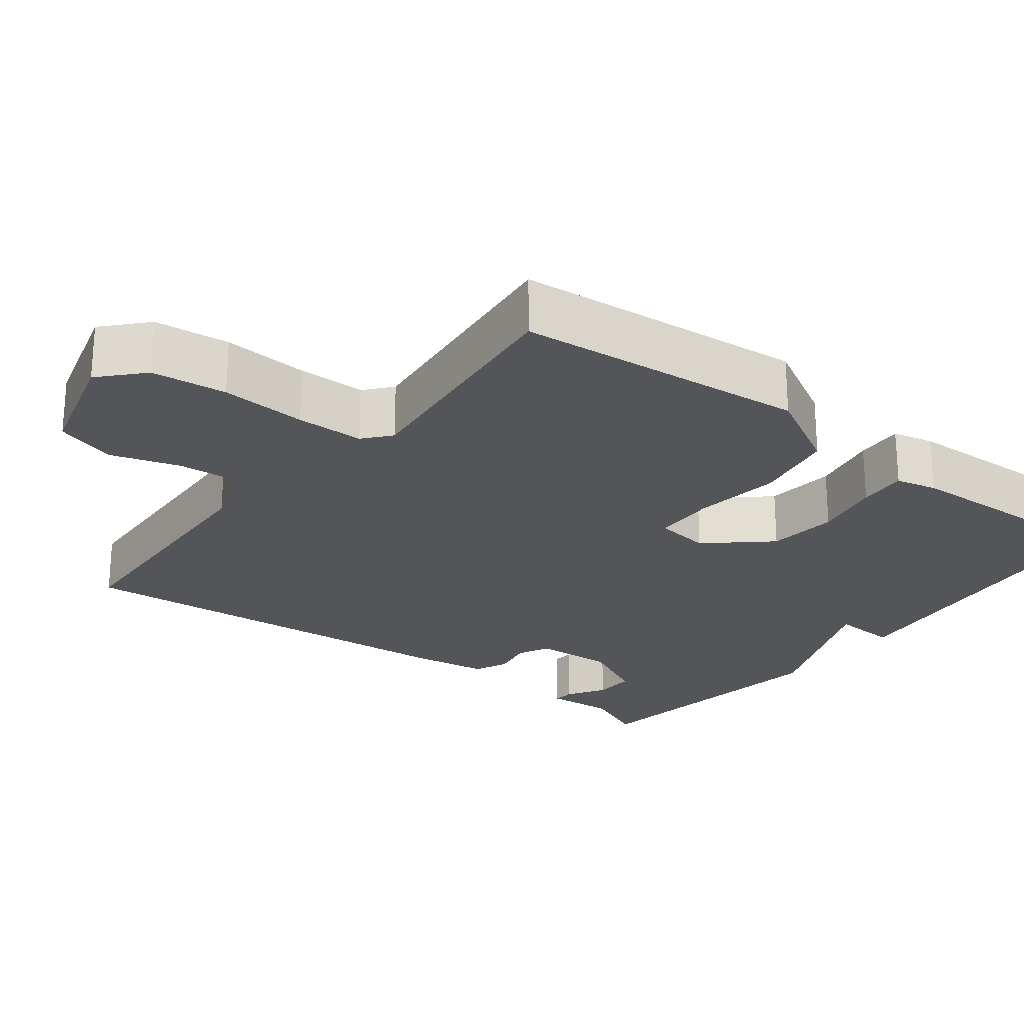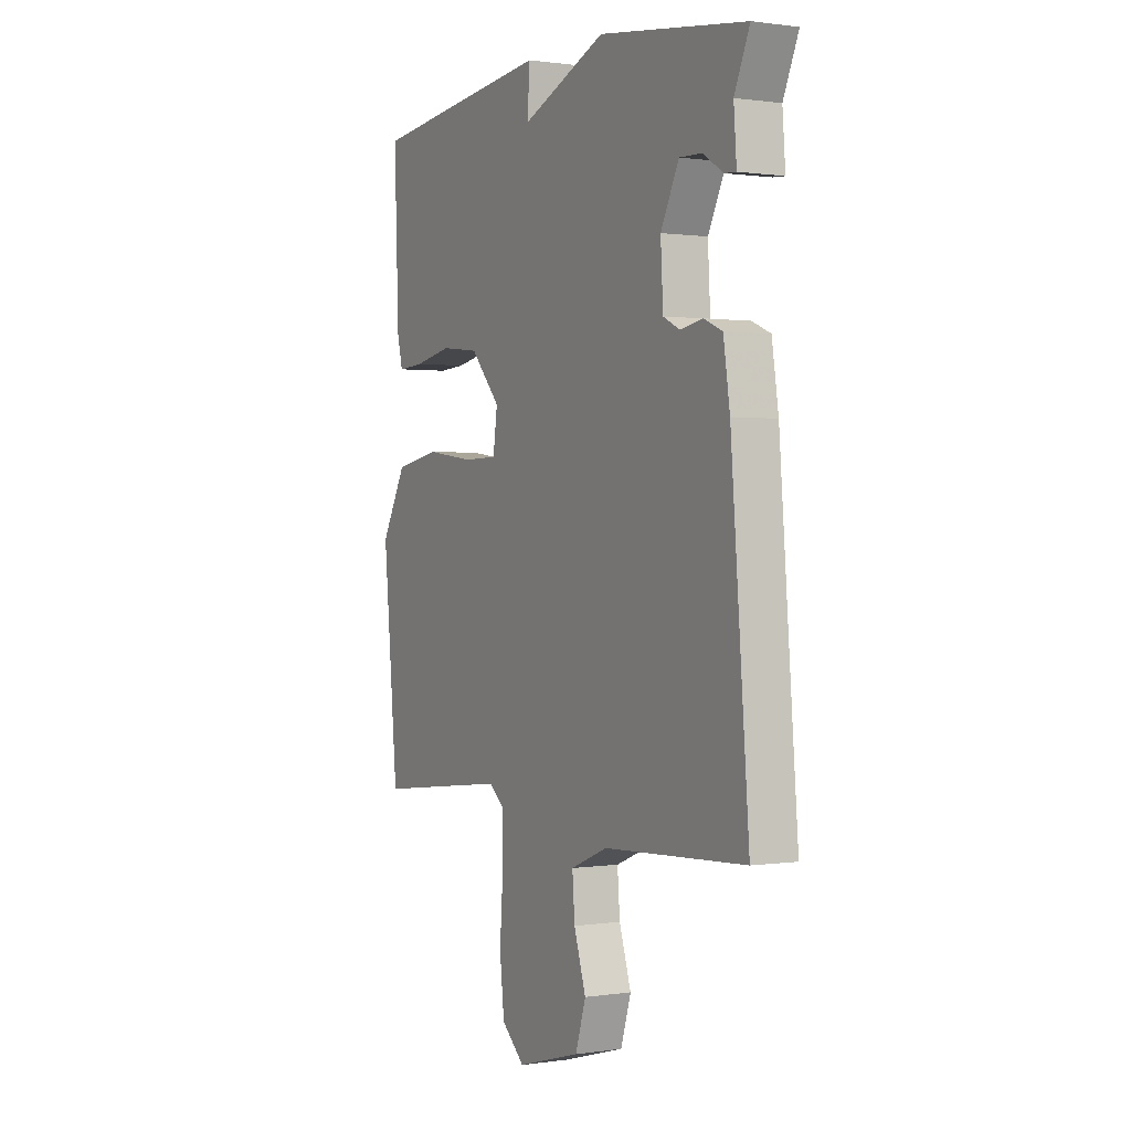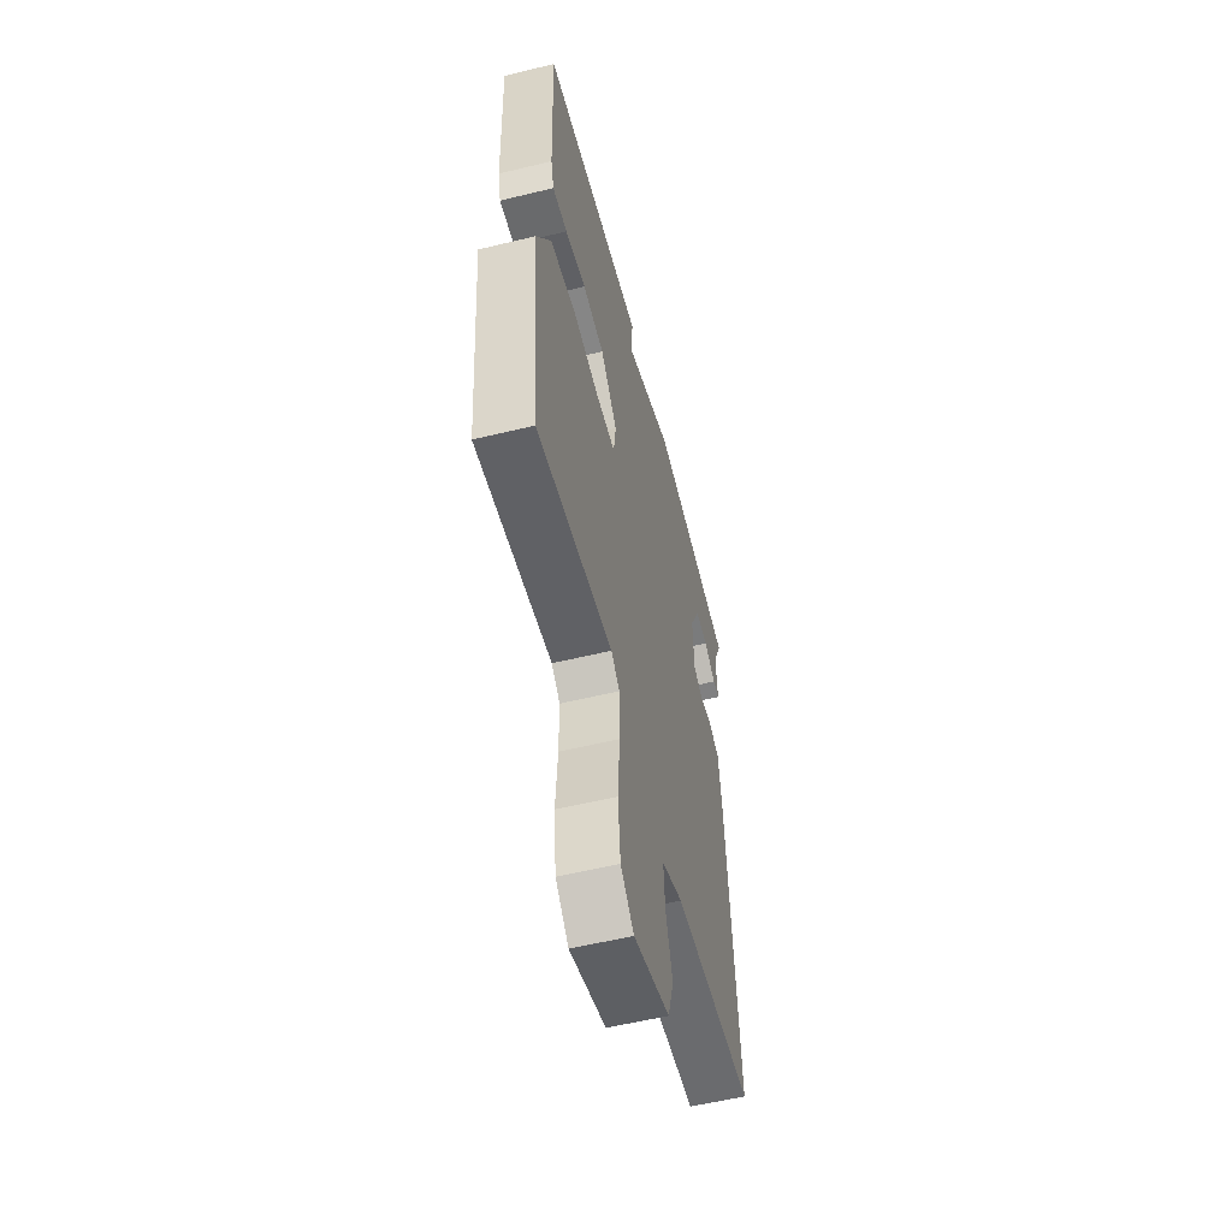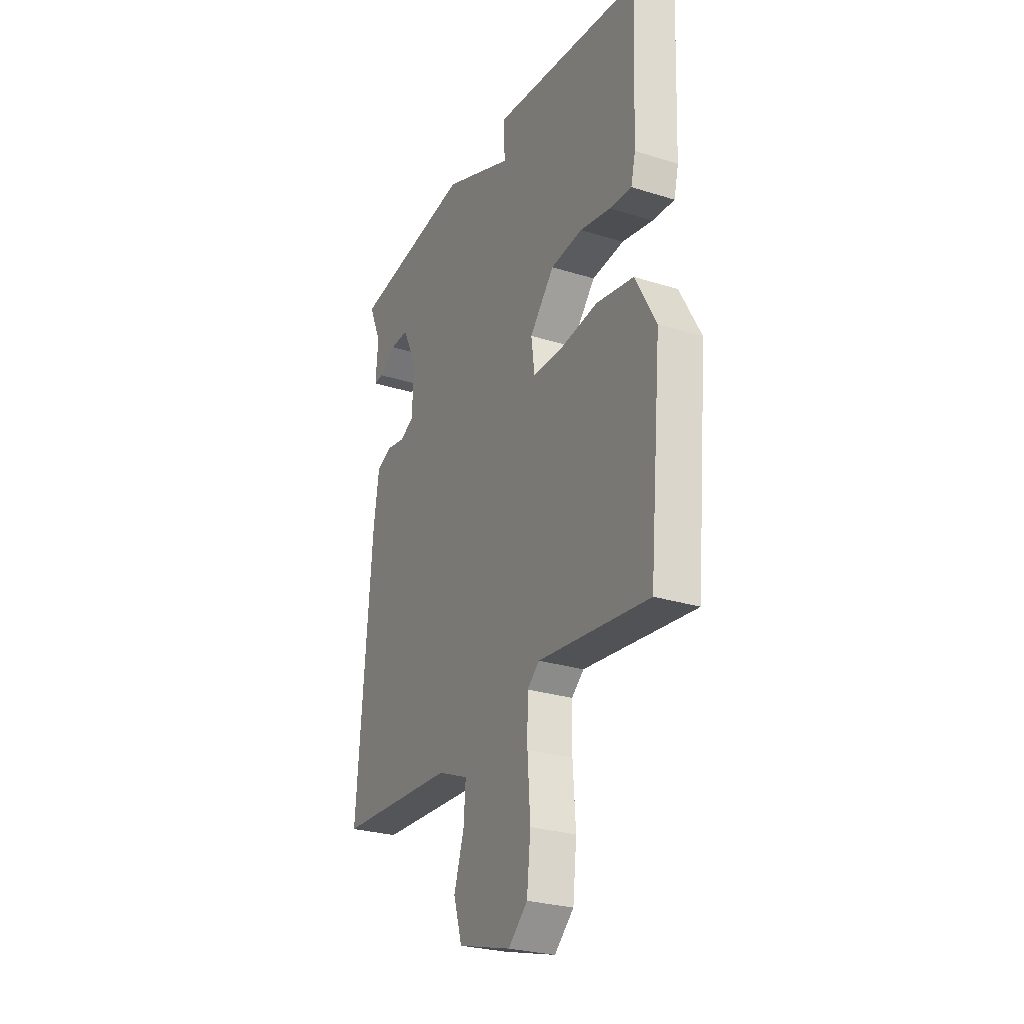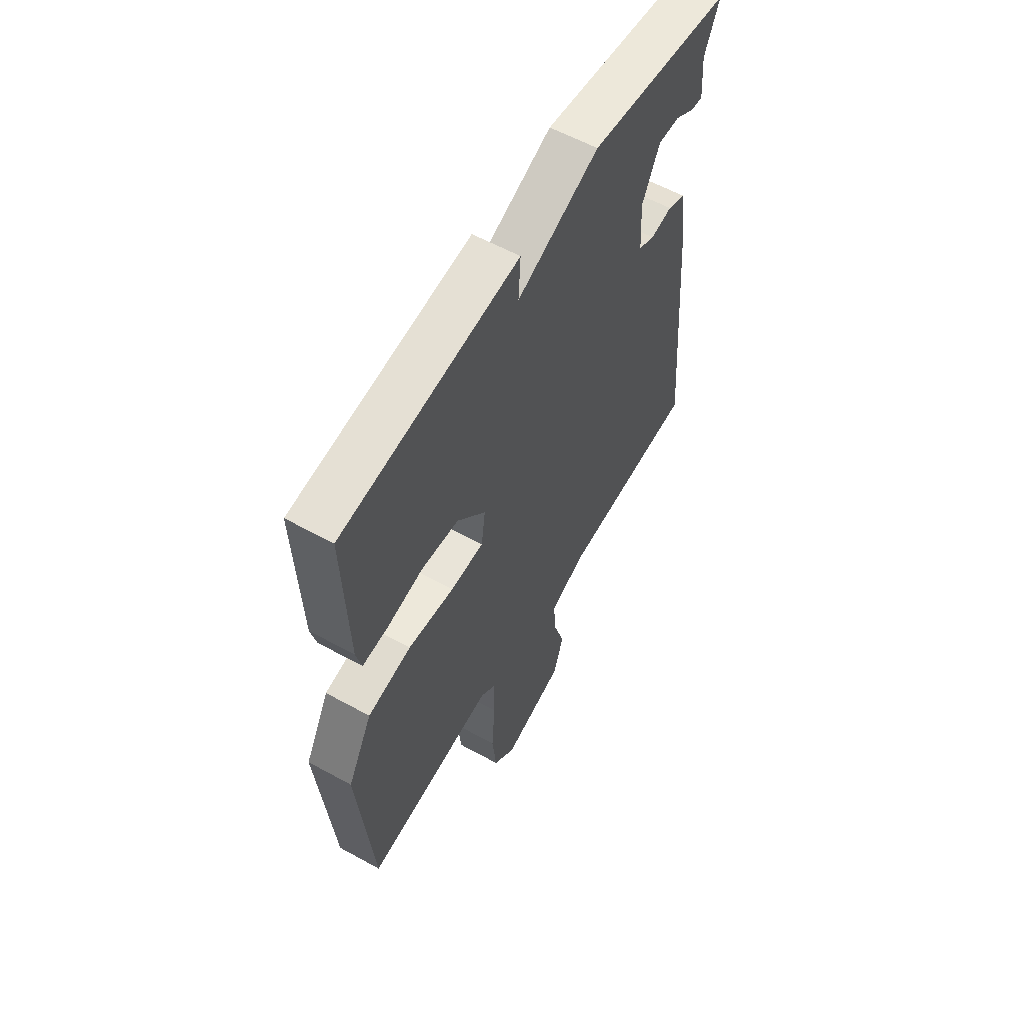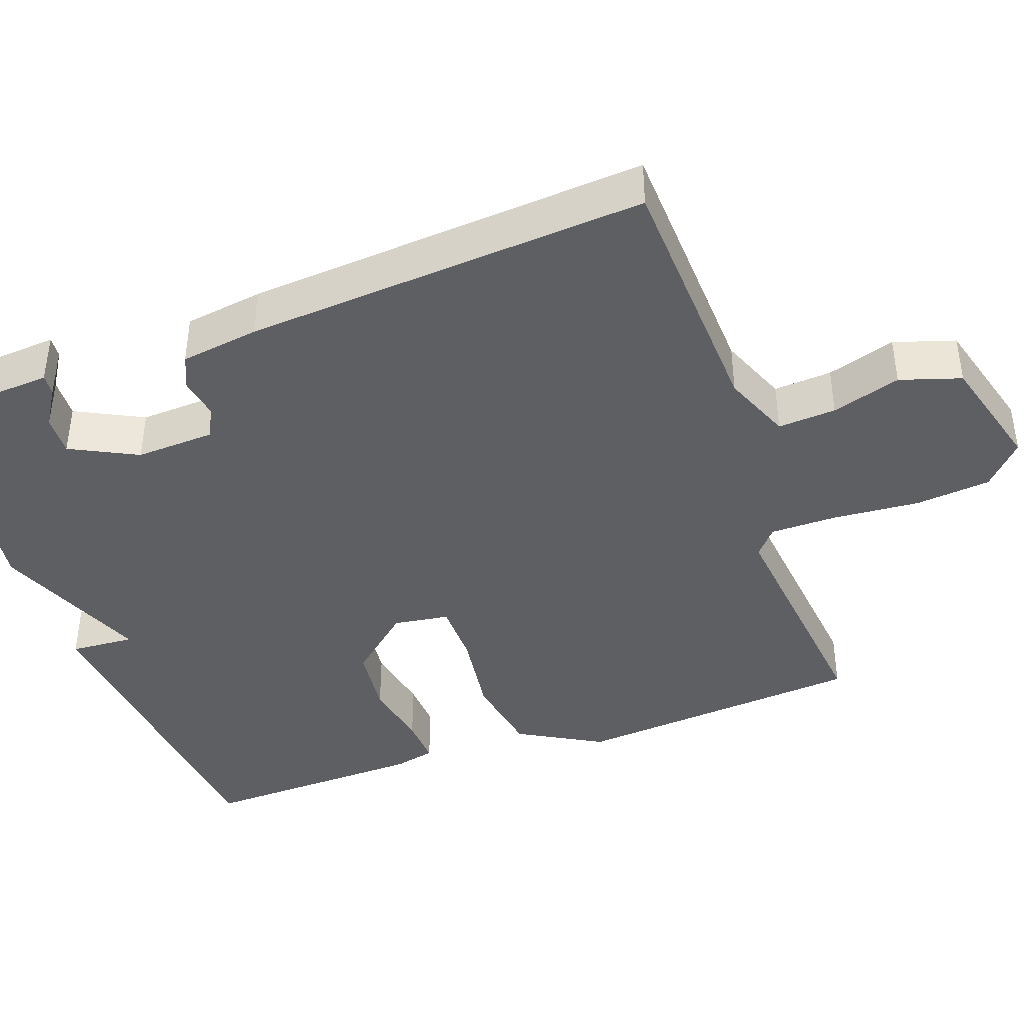
<metadata>
{"format":"obj","ext":"obj","renderer":"f3d","projection":"perspective","resolution":1024,"background":"white","views":[{"elev":-24.2,"azim":-127.9,"up":"+Y"},{"elev":0.7,"azim":61.2,"up":"+Z"},{"elev":-56.3,"azim":-75.7,"up":"+Z"},{"elev":-27.1,"azim":-115.9,"up":"+Z"},{"elev":58.8,"azim":-60.4,"up":"+Z"},{"elev":-41.4,"azim":109.2,"up":"+Y"}]}
</metadata>
<code>
v 0.5 0.07 -0.5
v 0.155 0.07 -0.518
v 0.065 0.07 -0.555
v 0.071 0.07 -0.632
v 0.1 0.07 -0.723
v 0.075 0.07 -0.804
v -0.08 0.07 -0.848
v -0.136 0.07 -0.797
v -0.147 0.07 -0.697
v -0.139 0.07 -0.583
v -0.14 0.07 -0.493
v -0.176 0.07 -0.463
v -0.5 0.07 -0.5
v -0.536 0.07 -0.114
v -0.475 0.07 -0.003
v -0.366 0.07 0.017
v -0.25 0.07 0.002
v -0.167 0.07 0.004
v -0.157 0.07 0.078
v -0.229 0.07 0.159
v -0.322 0.07 0.169
v -0.412 0.07 0.151
v -0.476 0.07 0.147
v -0.489 0.07 0.201
v -0.5 0.07 0.5
v -0.058 0.07 0.549
v -0.063 0.07 0.464
v 0.142 0.07 0.549
v 0.5 0.07 0.5
v 0.463 0.07 0.415
v 0.47 0.07 0.326
v 0.442 0.07 0.328
v 0.392 0.07 0.359
v 0.338 0.07 0.361
v 0.294 0.07 0.272
v 0.3 0.07 0.167
v 0.341 0.07 0.147
v 0.395 0.07 0.157
v 0.44 0.07 0.138
v 0.456 0.07 0.034
v 0.5 0 -0.5
v 0.155 0 -0.518
v 0.065 0 -0.555
v 0.071 0 -0.632
v 0.1 0 -0.723
v 0.075 0 -0.804
v -0.08 0 -0.848
v -0.136 0 -0.797
v -0.147 0 -0.697
v -0.139 0 -0.583
v -0.14 0 -0.493
v -0.176 0 -0.463
v -0.5 0 -0.5
v -0.536 0 -0.114
v -0.475 0 -0.003
v -0.366 0 0.017
v -0.25 0 0.002
v -0.167 0 0.004
v -0.157 0 0.078
v -0.229 0 0.159
v -0.322 0 0.169
v -0.412 0 0.151
v -0.476 0 0.147
v -0.489 0 0.201
v -0.5 0 0.5
v -0.058 0 0.549
v -0.063 0 0.464
v 0.142 0 0.549
v 0.5 0 0.5
v 0.463 0 0.415
v 0.47 0 0.326
v 0.442 0 0.328
v 0.392 0 0.359
v 0.338 0 0.361
v 0.294 0 0.272
v 0.3 0 0.167
v 0.341 0 0.147
v 0.395 0 0.157
v 0.44 0 0.138
v 0.456 0 0.034
f 40 1 2
f 39 40 2
f 38 39 2
f 37 38 2
f 36 37 2 3
f 35 36 3
f 30 31 32 33
f 30 33 34
f 29 30 34
f 28 29 34
f 27 28 34
f 25 26 27
f 24 25 27
f 23 24 27
f 22 23 27
f 21 22 27
f 27 34 35
f 21 27 35
f 20 21 35
f 15 16 17
f 14 15 17
f 13 14 17
f 12 13 17
f 11 12 17 18
f 8 9 10
f 7 8 10
f 6 7 10
f 5 6 10
f 4 5 10
f 3 4 10 11
f 11 18 19
f 3 11 19
f 35 3 19
f 19 20 35
f 42 41 80
f 42 80 79
f 42 79 78
f 42 78 77
f 43 42 77 76
f 43 76 75
f 73 72 71 70
f 74 73 70
f 74 70 69
f 74 69 68
f 74 68 67
f 67 66 65
f 67 65 64
f 67 64 63
f 67 63 62
f 67 62 61
f 75 74 67
f 75 67 61
f 75 61 60
f 57 56 55
f 57 55 54
f 57 54 53
f 57 53 52
f 58 57 52 51
f 50 49 48
f 50 48 47
f 50 47 46
f 50 46 45
f 50 45 44
f 51 50 44 43
f 59 58 51
f 59 51 43
f 59 43 75
f 75 60 59
f 1 41 42 2
f 2 42 43 3
f 3 43 44 4
f 4 44 45 5
f 5 45 46 6
f 6 46 47 7
f 7 47 48 8
f 8 48 49 9
f 9 49 50 10
f 10 50 51 11
f 11 51 52 12
f 12 52 53 13
f 13 53 54 14
f 14 54 55 15
f 15 55 56 16
f 16 56 57 17
f 17 57 58 18
f 18 58 59 19
f 19 59 60 20
f 20 60 61 21
f 21 61 62 22
f 22 62 63 23
f 23 63 64 24
f 24 64 65 25
f 25 65 66 26
f 26 66 67 27
f 27 67 68 28
f 28 68 69 29
f 29 69 70 30
f 30 70 71 31
f 31 71 72 32
f 32 72 73 33
f 33 73 74 34
f 34 74 75 35
f 35 75 76 36
f 36 76 77 37
f 37 77 78 38
f 38 78 79 39
f 39 79 80 40
f 40 80 41 1

</code>
